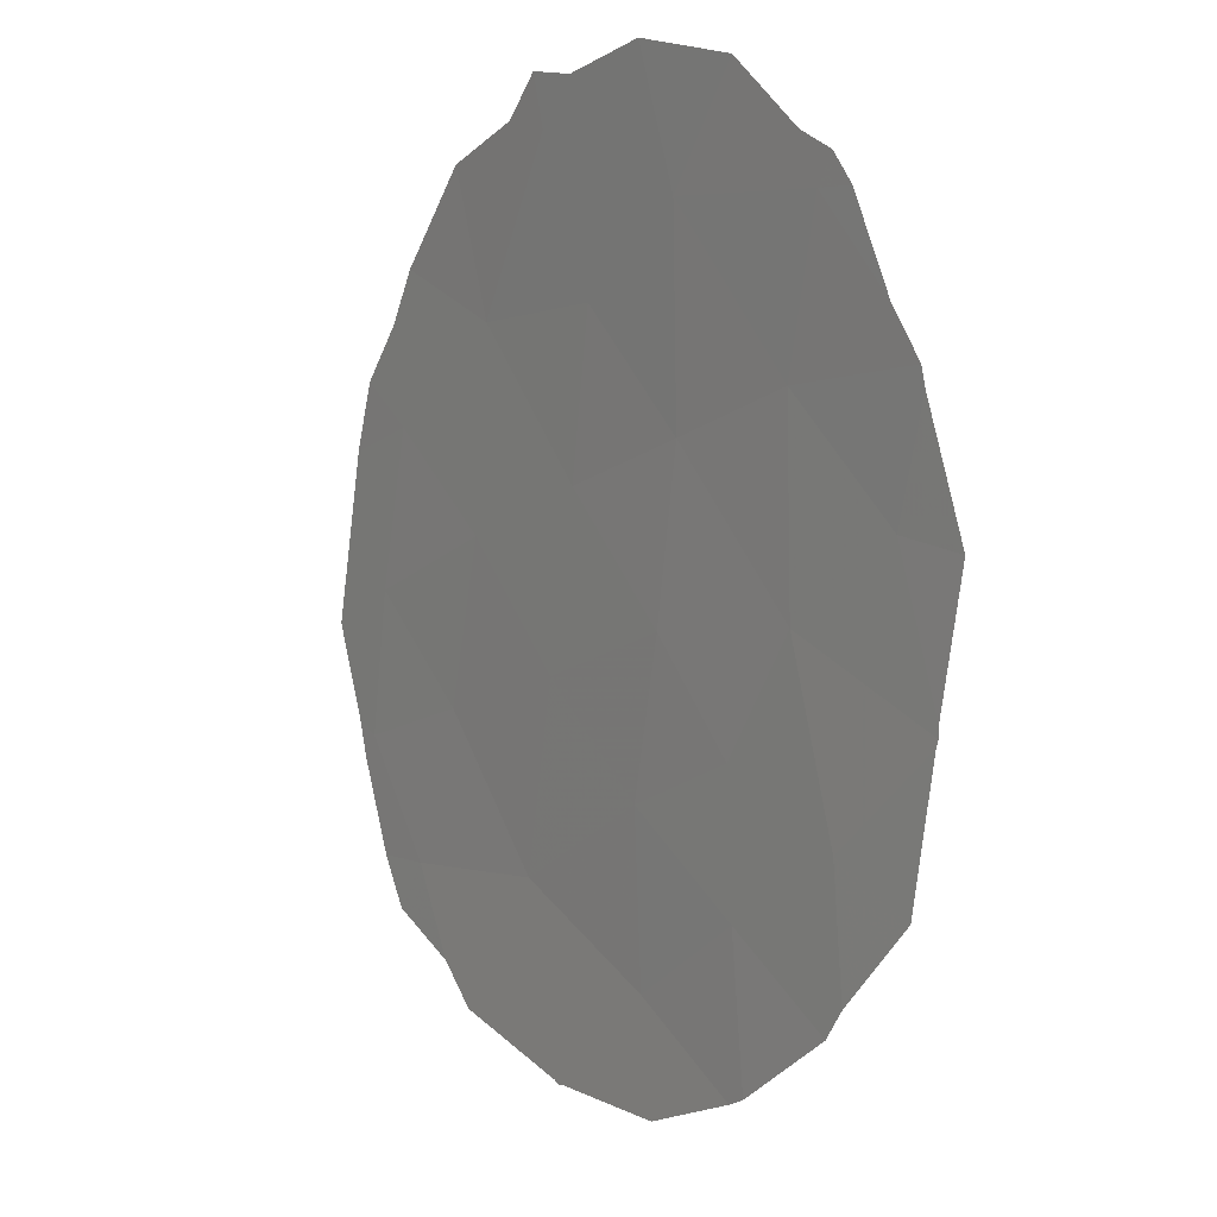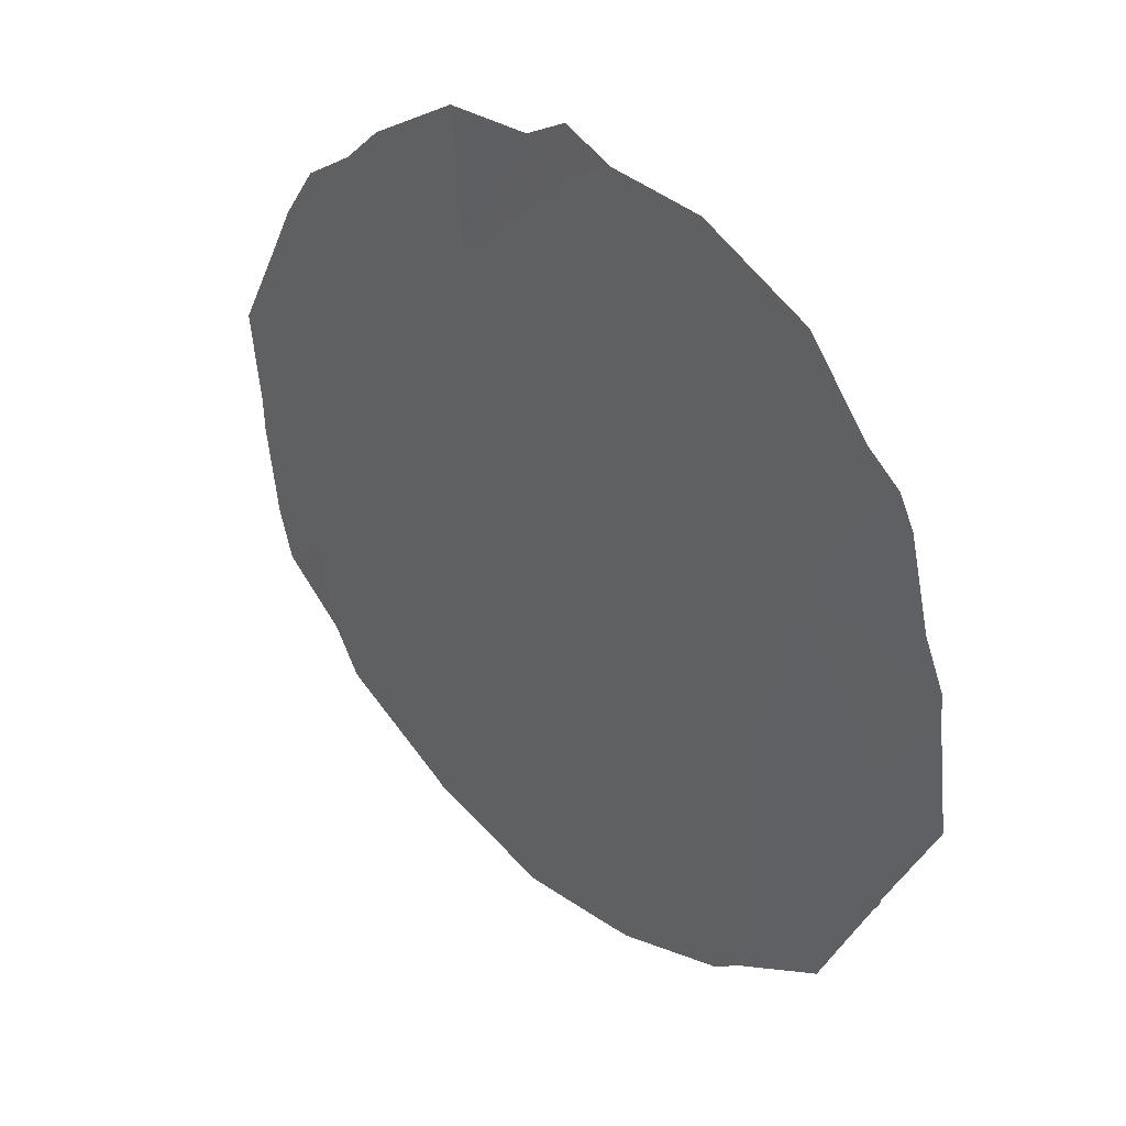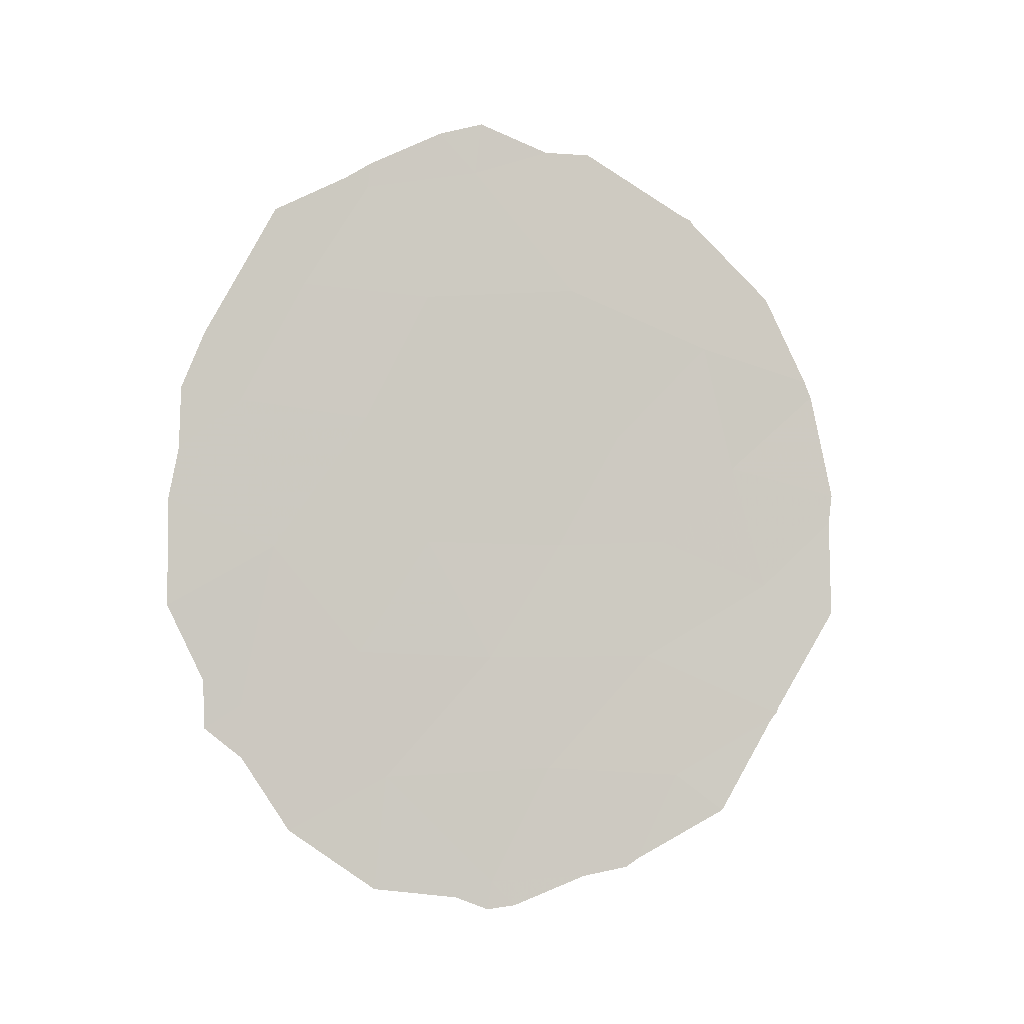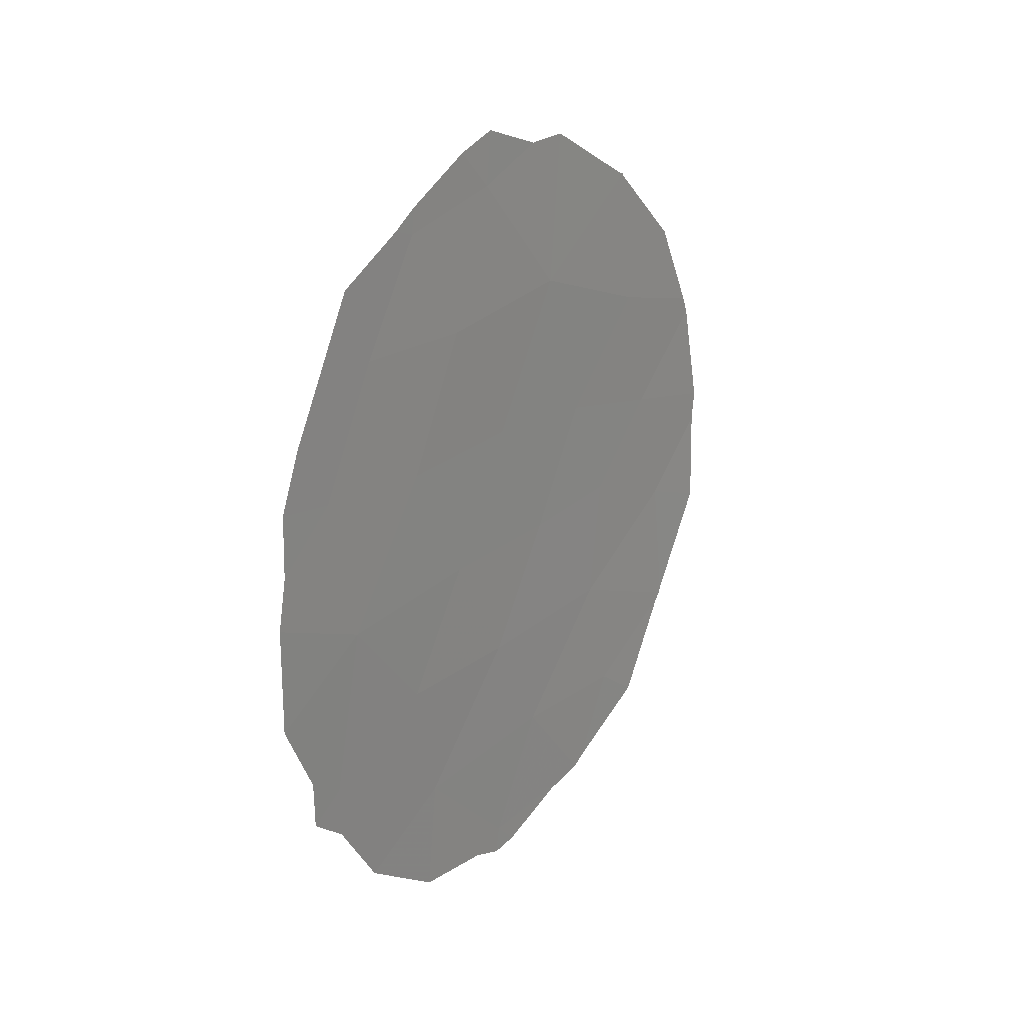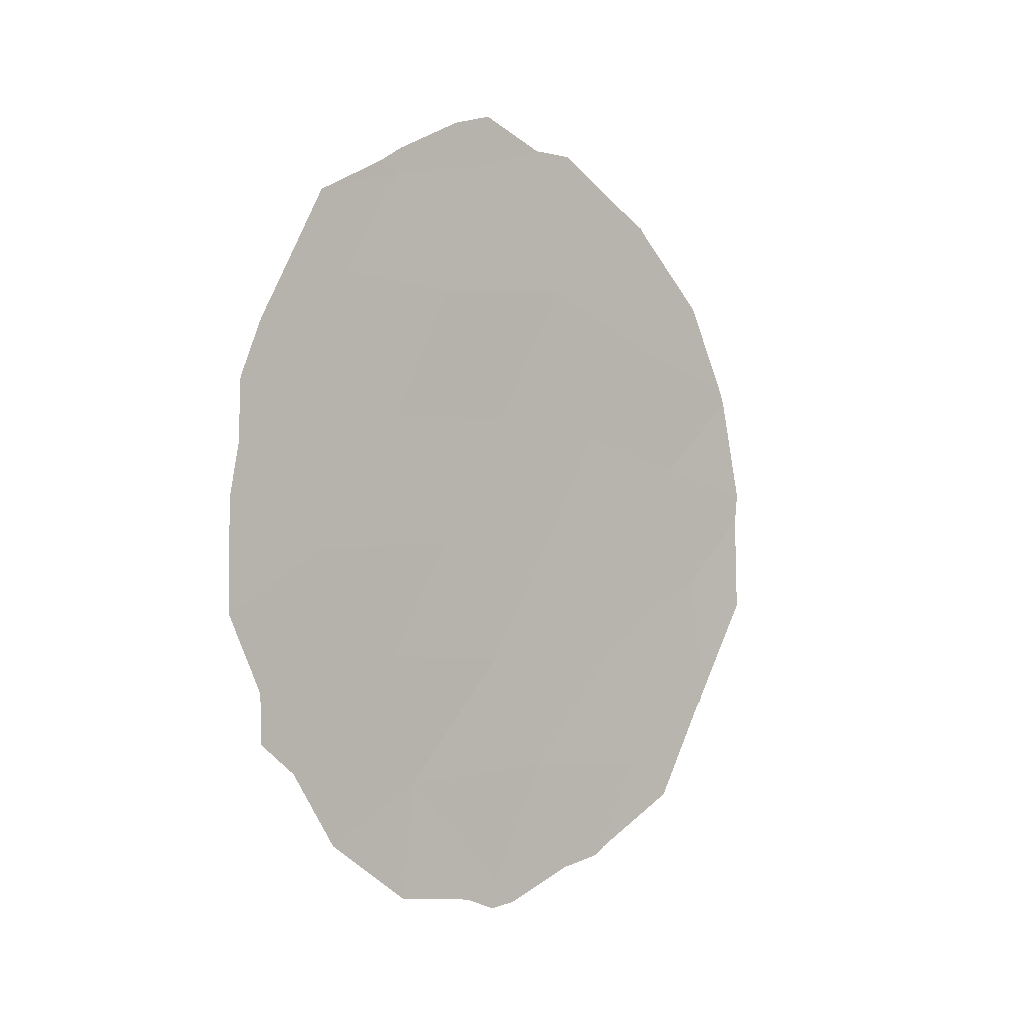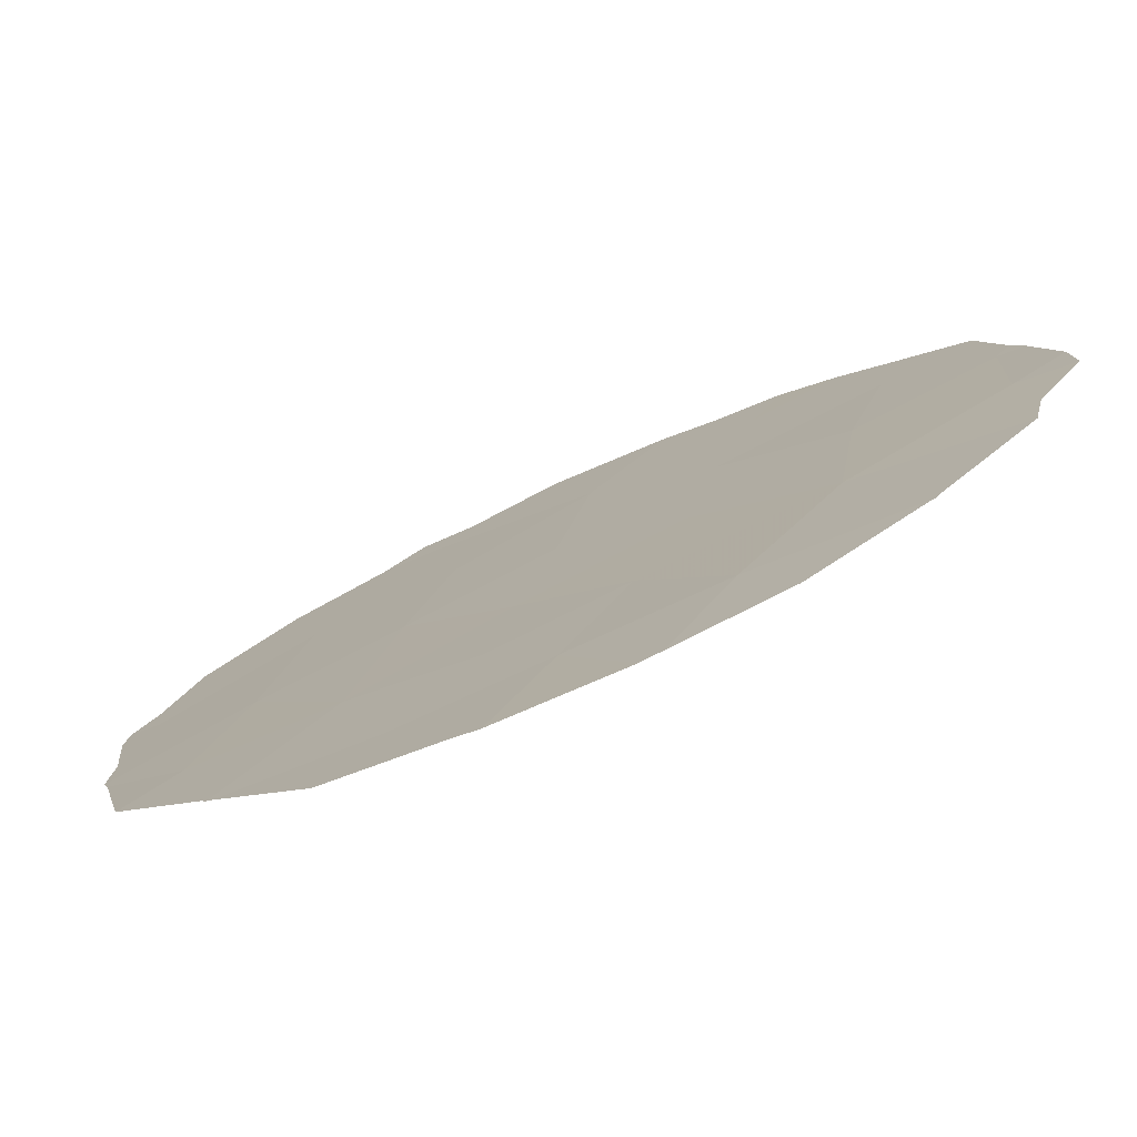
<metadata>
{"format":"obj","ext":"obj","renderer":"f3d","projection":"perspective","resolution":1024,"background":"white","views":[{"elev":-44.4,"azim":158.2,"up":"+Y"},{"elev":-4.0,"azim":146.3,"up":"+Y"},{"elev":-4.1,"azim":-129.7,"up":"+Z"},{"elev":24.6,"azim":-170.3,"up":"+Z"},{"elev":-1.1,"azim":-159.6,"up":"+Z"},{"elev":-47.1,"azim":-62.1,"up":"+Y"}]}
</metadata>
<code>
v -87.48 82.61 -20.06
v -85.64 86.26 -25.07
v -85.23 87.09 -19.78
v -84.8 87.93 -21.28
v -86.07 85.41 -26.78
v -86.48 84.62 -28.42
v -85.33 86.78 -28.52
v -85.97 85.63 -19.48
v -87.19 83.26 -26.76
v -87.29 83.04 -25.02
v -86.06 85.38 -30.08
v -87.81 82.04 -23.89
v -85.65 86.28 -21.4
v -84.36 88.68 -27.46
v -84.61 88.3 -25.16
v -84.39 88.74 -23.02
v -87.61 82.43 -22.04
v -86.12 85.33 -23.23
v -86.55 84.47 -25.1
v -85.22 87.1 -23.24
v -86.97 83.66 -23.45
v -88.04 81.6 -25.68
v -85.17 87.16 -26.7
v -86.66 84.3 -21.22
v -87.4 82.88 -28.55
v -84.12 89.17 -27.11
v -84.12 89.14 -27.8
v -87.03 83.57 -29.9
v -86.72 84.15 -30.03
v -85.8 85.86 -30.3
v -86.03 85.43 -30.48
v -87.12 83.41 -29.78
v -87.75 82.25 -29.08
v -84.36 88.66 -28.22
v -87.5 82.58 -20.08
v -88.05 81.51 -21.23
v -88.11 81.53 -27.72
v -85.08 87.38 -19.65
v -84.61 88.32 -20.19
v -85.25 87.05 -19.42
v -84 89.51 -22.87
v -83.98 89.53 -23.75
v -84.15 89.22 -22.05
v -84.35 88.83 -21.25
v -83.92 89.65 -24.48
v -85.72 86.11 -18.91
v -85.24 86.92 -30.15
v -84.67 88.04 -29.28
v -83.9 89.64 -26.02
v -86.22 85.07 -30.43
v -88.55 80.6 -24.27
v -88.39 80.88 -22.75
v -88.34 80.97 -22.51
v -87.49 82.59 -20.05
v -88.16 81.43 -27.54
v -88.56 80.65 -26.09
v -88.14 81.46 -27.63
v -86 85.54 -18.73
v -86.45 84.64 -19.1
v -88.53 80.65 -24.7
v -87.48 82.61 -20.03
v -87.45 82.67 -20.01
v -86.74 84.05 -19.11
f 8 13 3
f 14 27 26
f 19 21 10
f 11 6 28
f 11 28 29
f 11 31 30
f 25 33 32
f 14 34 27
f 2 5 23
f 5 2 19
f 17 1 35
f 17 35 36
f 25 37 33
f 3 4 39
f 3 39 38
f 3 38 40
f 16 42 41
f 4 16 43
f 4 43 44
f 16 15 45
f 16 45 42
f 21 12 10
f 8 3 40
f 8 40 46
f 6 11 7
f 7 11 30
f 7 30 47
f 7 47 48
f 15 49 45
f 23 14 15
f 13 4 3
f 5 6 7
f 4 44 39
f 11 50 31
f 1 17 24
f 18 20 13
f 20 18 2
f 2 18 19
f 10 9 19
f 5 19 9
f 7 23 5
f 14 7 48
f 14 48 34
f 4 20 16
f 2 15 20
f 12 52 51
f 17 36 53
f 1 54 35
f 21 24 17
f 17 12 21
f 12 17 53
f 12 53 52
f 18 24 21
f 18 21 19
f 22 56 55
f 9 22 55
f 9 55 57
f 25 9 57
f 25 57 37
f 13 20 4
f 6 5 9
f 16 41 43
f 8 46 58
f 8 58 59
f 22 60 56
f 10 22 9
f 22 12 51
f 22 51 60
f 22 10 12
f 2 23 15
f 23 7 14
f 15 14 26
f 15 26 49
f 1 61 54
f 1 62 61
f 24 8 59
f 24 59 63
f 13 8 24
f 1 24 63
f 1 63 62
f 24 18 13
f 9 25 6
f 6 25 32
f 6 32 28
f 16 20 15
f 11 29 50

</code>
